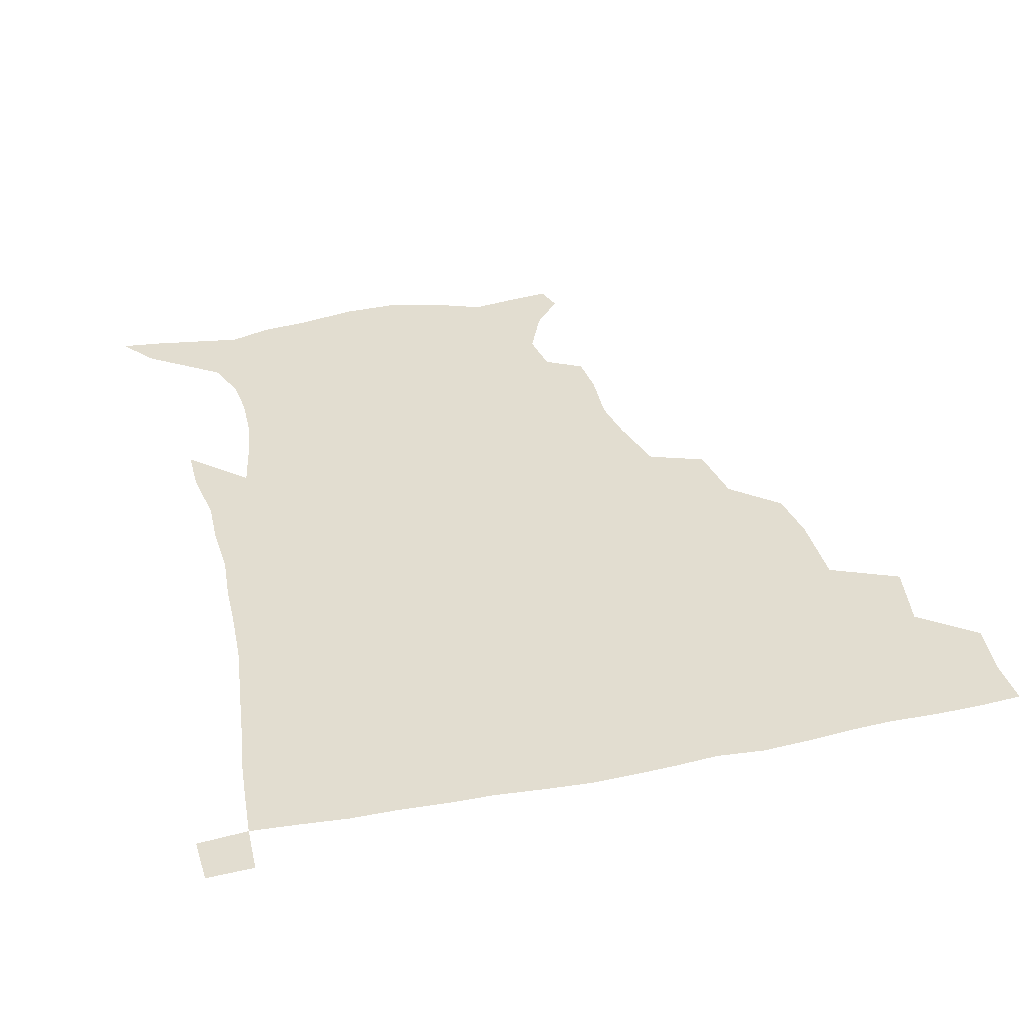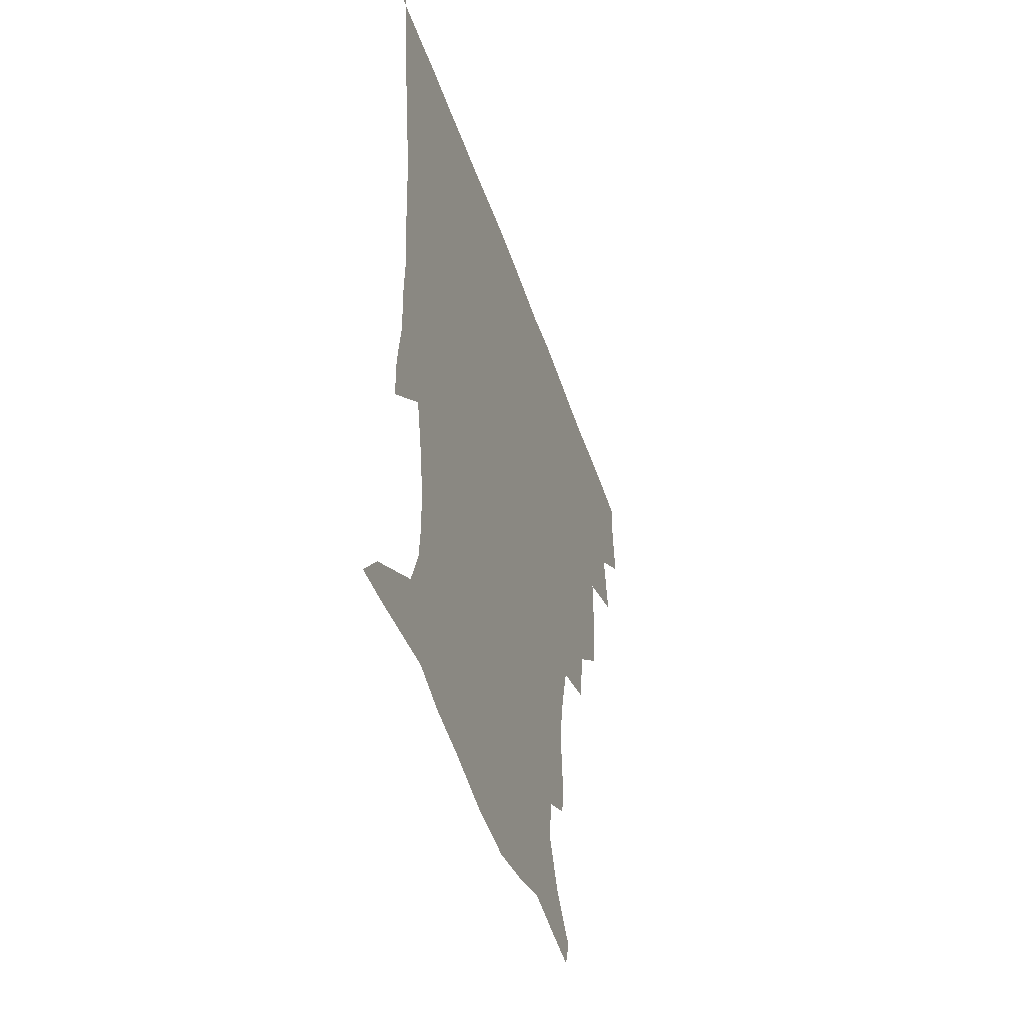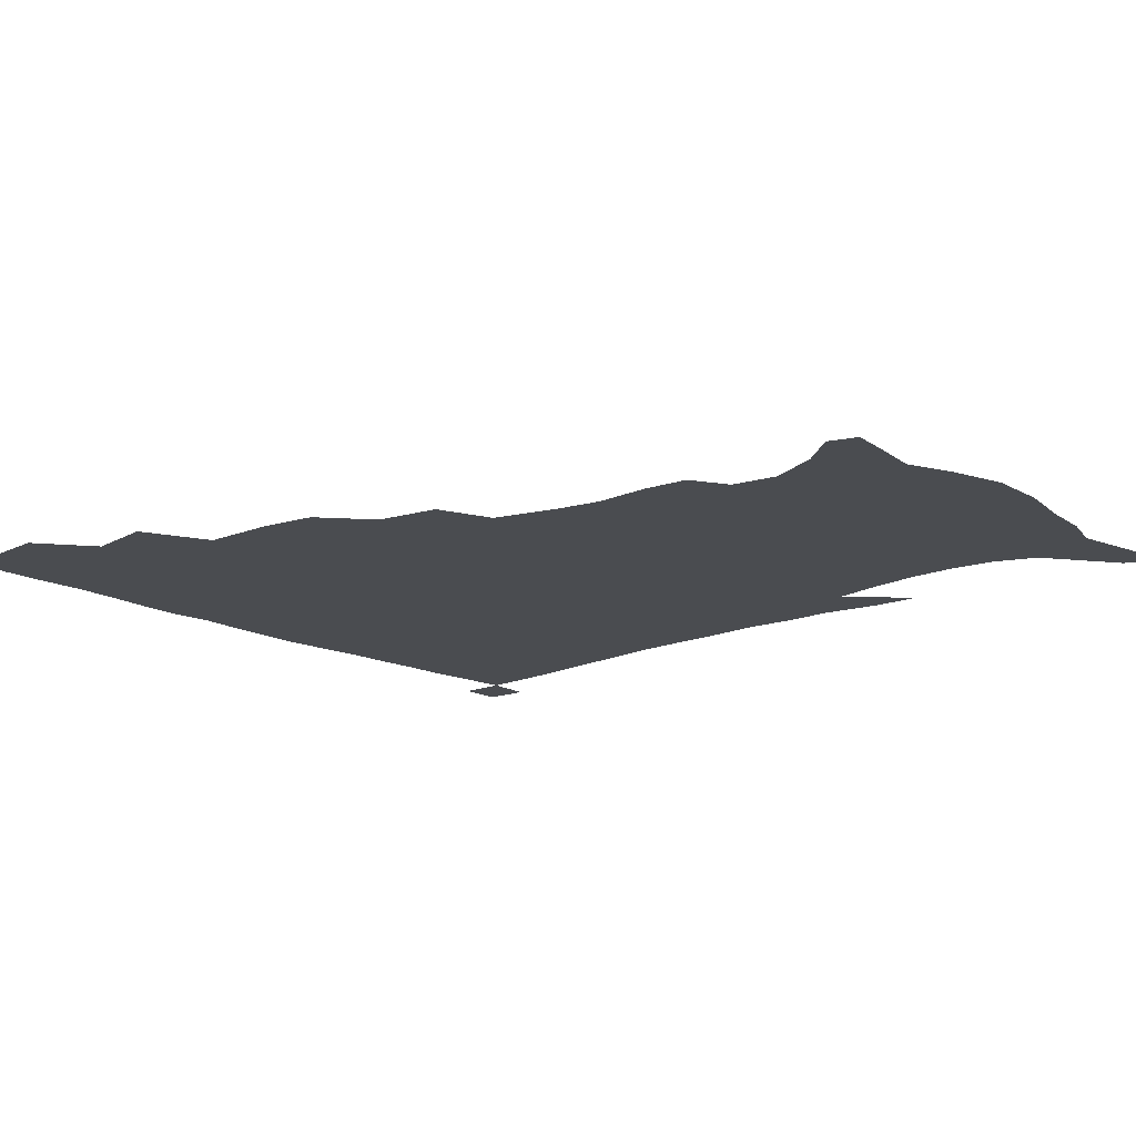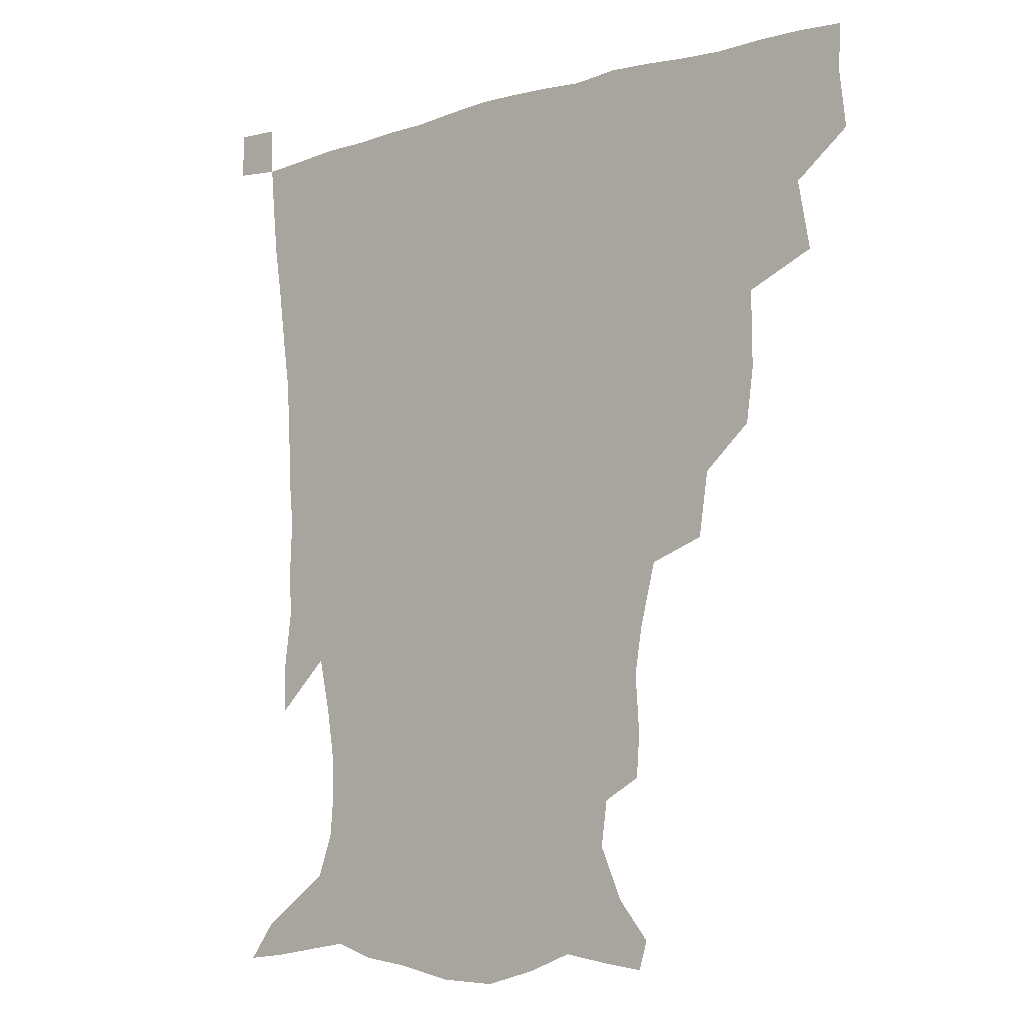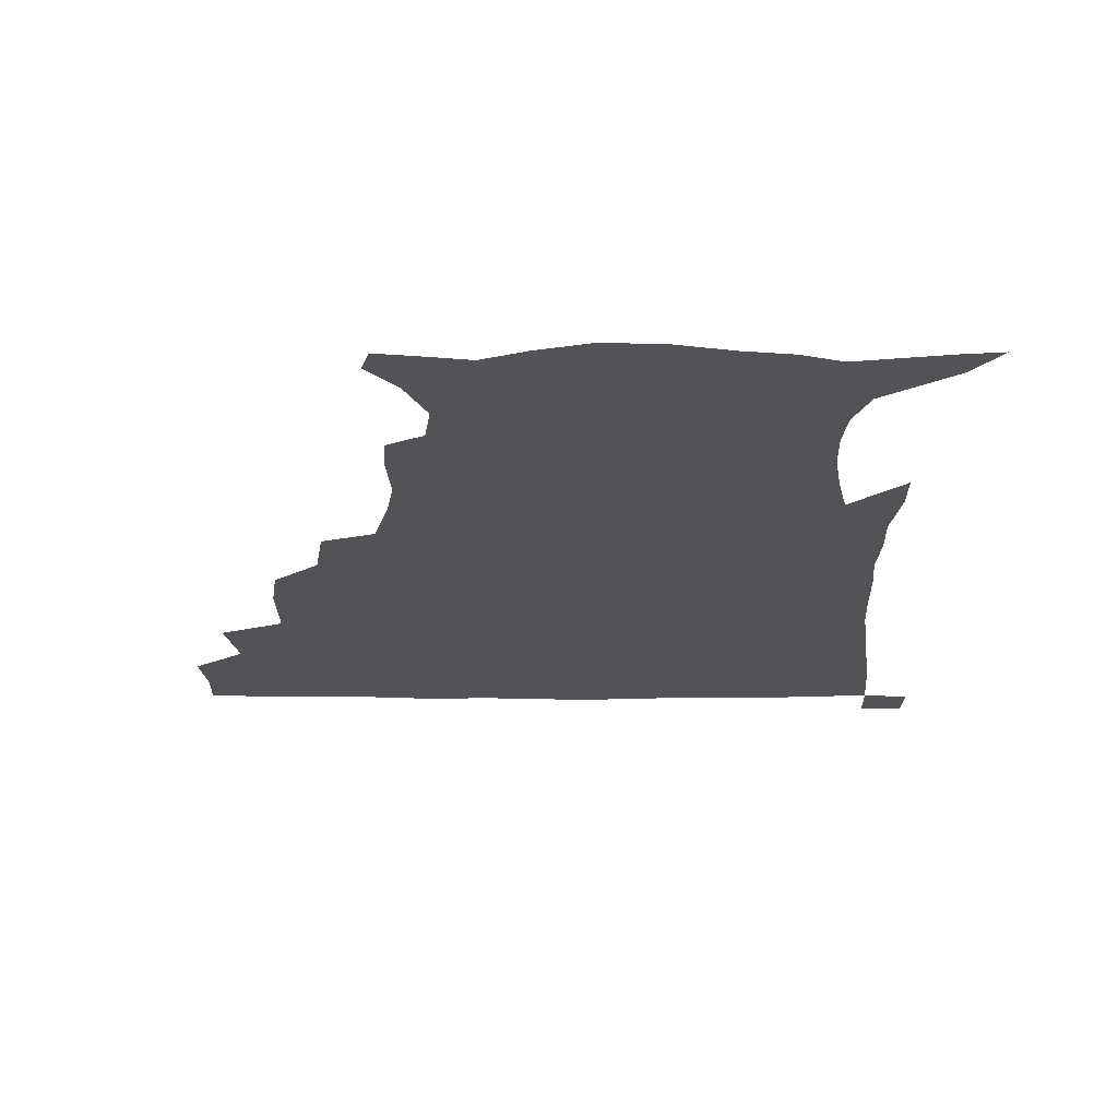
<metadata>
{"format":"obj","ext":"obj","renderer":"f3d","projection":"perspective","resolution":1024,"background":"white","views":[{"elev":35.3,"azim":165.4,"up":"+Z"},{"elev":-48.2,"azim":108.3,"up":"+Y"},{"elev":-14.9,"azim":-49.0,"up":"+Z"},{"elev":-8.0,"azim":-140.0,"up":"+Y"},{"elev":-21.9,"azim":-0.2,"up":"+Z"}]}
</metadata>
<code>
v 435.2 401.3 0
v 437.3 419.6 0
v 436.7 435.2 0
v 449.2 364.7 0
v 453.2 387.2 0
v 452.8 403.9 0
v 452.5 419.9 0
v 451.8 436.2 0
v 473.8 312.2 0
v 471.4 329.8 0
v 471.6 354.8 0
v 470.4 373.3 0
v 470.1 390.1 0
v 468.6 405.3 0
v 467.7 420.7 0
v 467 436.5 0
v 492.6 277.4 0
v 489.4 298.3 0
v 488.5 321.2 0
v 487.2 340.3 0
v 487.4 360.9 0
v 486.3 376.6 0
v 485.2 391.4 0
v 484 406.1 0
v 483.3 421 0
v 482.7 436.1 0
v 518.4 201.4 0
v 517.3 215.7 0
v 518.6 234.7 0
v 516.1 250.3 0
v 510.9 270.7 0
v 506.1 290.1 0
v 506.2 315.1 0
v 504.3 331.2 0
v 502.4 346.2 0
v 501.8 362.9 0
v 500.9 377.8 0
v 499.8 392.2 0
v 498.8 406.7 0
v 498.1 421.4 0
v 497.5 437 0
v 515 149.9 0
v 525.4 162.5 0
v 532.8 179.5 0
v 530.8 194.4 0
v 531.2 215.4 0
v 529.8 230.4 0
v 528.5 247.2 0
v 525.3 264.2 0
v 522.1 281 0
v 519.6 297.8 0
v 519.3 319.1 0
v 517.7 333.7 0
v 517.2 349.8 0
v 516 364 0
v 515.5 378.7 0
v 514.2 392.8 0
v 513.5 407.2 0
v 512.8 421.6 0
v 512.1 438.3 0
v 517.9 140.6 0
v 529.5 154 0
v 538.4 169.6 0
v 541.8 186.4 0
v 541.3 203.6 0
v 542.7 225.7 0
v 541 240.7 0
v 538.9 254.4 0
v 536.1 268.4 0
v 534.1 286.1 0
v 533.5 305.1 0
v 532.4 321.1 0
v 531.7 336.2 0
v 531.4 351.5 0
v 530.7 365.3 0
v 530.5 379.6 0
v 529.2 393.3 0
v 528.3 407.8 0
v 527.4 423 0
v 526.5 439.2 0
v 530.9 142.2 0
v 544.4 158.9 0
v 552.1 178.8 0
v 552.6 193.4 0
v 552.9 209.3 0
v 553.2 231.6 0
v 552.1 245.5 0
v 550.7 261.7 0
v 548.4 274.2 0
v 547.2 290.9 0
v 546.8 308.4 0
v 546 323.4 0
v 545.9 338.4 0
v 545.4 352.4 0
v 545.2 366.5 0
v 544.5 379.8 0
v 543.9 393.5 0
v 543.7 407.5 0
v 542.8 422.1 0
v 541.7 437.9 0
v 547.2 144.7 0
v 559.7 164.1 0
v 563 180.1 0
v 563.6 196.5 0
v 564.9 216.3 0
v 564.2 232 0
v 563.2 248.5 0
v 562.2 263.2 0
v 560.8 278.2 0
v 560.3 294.7 0
v 560.2 310.7 0
v 559.3 323.2 0
v 559.4 339.4 0
v 559.5 353.7 0
v 559.2 366.8 0
v 558.4 379.9 0
v 558.6 393.8 0
v 558.2 407.6 0
v 557.3 422.2 0
v 555.8 439 0
v 562.4 138.8 0
v 572.8 165.1 0
v 575.5 184.2 0
v 575.7 197.2 0
v 575.7 217.9 0
v 576 233.3 0
v 574.9 248.2 0
v 574.3 263.5 0
v 573.4 277.4 0
v 572.8 293.7 0
v 572.8 310.8 0
v 573.3 326.6 0
v 572.9 339.2 0
v 573 353.4 0
v 573.4 367.2 0
v 573.2 380.2 0
v 573.5 393.9 0
v 573.1 407.4 0
v 571.5 423.1 0
v 569.9 439.6 0
v 580.5 133.9 0
v 586.1 164.8 0
v 587.2 184.5 0
v 588 204.1 0
v 587.8 219.5 0
v 587.7 237.2 0
v 587.3 250.6 0
v 586.6 267.8 0
v 587 281.5 0
v 586.1 296.3 0
v 586.1 312.7 0
v 586.3 327.1 0
v 586.7 340.6 0
v 587 355 0
v 587.1 367 0
v 588 381.1 0
v 587.7 394.2 0
v 587.3 407.5 0
v 585.6 423.6 0
v 583.9 439.9 0
v 600.4 134.7 0
v 599.8 163.6 0
v 599.6 184.2 0
v 599.6 200.6 0
v 599.7 217.7 0
v 599.2 235 0
v 599.1 251.6 0
v 599.2 265 0
v 598.7 283.2 0
v 599.1 296.6 0
v 599 312.4 0
v 599.7 325 0
v 599.9 340.8 0
v 600.3 353.9 0
v 601.4 368.4 0
v 601.9 381.5 0
v 601.9 394.5 0
v 601.3 408.8 0
v 600.1 423.7 0
v 598.5 439 0
v 619.8 138.8 0
v 614.7 160.5 0
v 611.5 183.1 0
v 610.9 200.2 0
v 611.3 218.1 0
v 610.9 235.6 0
v 611.1 249.4 0
v 611.6 265.8 0
v 611.3 280.5 0
v 611.5 296 0
v 611.7 311 0
v 612.7 327.7 0
v 613.1 340.3 0
v 613.8 353.2 0
v 614.6 368.1 0
v 615.4 381.5 0
v 616 394.6 0
v 616.7 408.1 0
v 615.9 422.4 0
v 614.1 437.7 0
v 636.5 140.9 0
v 628 161.9 0
v 625 178 0
v 622.1 197.3 0
v 621.7 218.8 0
v 622.3 234.9 0
v 623.2 248.4 0
v 623.3 266.1 0
v 624.4 277.6 0
v 624.1 293.4 0
v 624.5 308.1 0
v 624.5 326.9 0
v 625.8 340.8 0
v 627 353 0
v 628 366.9 0
v 629 380.5 0
v 630 394.2 0
v 631.3 408 0
v 630.7 422 0
v 629 437.5 0
v 650.2 145.4 0
v 641.4 160.9 0
v 635.1 179.9 0
v 633.5 194.7 0
v 632.9 212.8 0
v 633.6 229.6 0
v 635.6 243.2 0
v 635.5 261.4 0
v 636 276.8 0
v 636.2 291.9 0
v 636.9 307.1 0
v 637.9 321.4 0
v 638.2 338.3 0
v 640 351.2 0
v 641.2 365.5 0
v 642.5 380.8 0
v 643.8 393.5 0
v 644.9 407.8 0
v 645.5 421.5 0
v 644.6 436.7 0
v 666.3 142.8 0
v 655 158.7 0
v 647.4 175.4 0
v 644.5 189.9 0
v 643 208.8 0
v 644.4 223.2 0
v 646.7 238.6 0
v 647.7 256.5 0
v 647.6 273.2 0
v 648.7 287.1 0
v 648.5 304.3 0
v 650.2 317.7 0
v 650.7 334.3 0
v 652.6 348.6 0
v 654.4 362.6 0
v 655.7 378.6 0
v 657.5 393 0
v 658.8 407.1 0
v 659.7 421.1 0
v 659.5 436.7 0
v 680.8 140.6 0
v 669.3 155.3 0
v 660.7 169 0
v 655.5 183.6 0
v 654.4 197.6 0
v 655 212.8 0
v 657.6 229.1 0
v 661.3 246.3 0
v 661.6 262.6 0
v 661.2 279.8 0
v 661.2 296.6 0
v 662.2 311.9 0
v 665 324.9 0
v 664.9 344 0
v 666.8 360 0
v 668.2 377 0
v 671.2 390.6 0
v 672.8 405.9 0
v 674.1 420.5 0
v 675.1 435.4 0
v 694.3 139.2 0
v 684.9 151.6 0
v 679.6 228.5 0
v 679.8 244 0
v 677.1 264.1 0
v 677.8 279.7 0
v 677 298 0
v 678.5 313.7 0
v 679.2 331.9 0
v 680.3 350.6 0
v 682.7 368 0
v 685 386.3 0
v 687.5 402.8 0
v 689 419.1 0
v 690.3 434.4 0
v 690.9 450.4 0
v 706.5 435.9 0
v 706 451.1 0
f 5 6 1
f 1 6 2
f 6 7 2
f 2 7 3
f 7 8 3
f 11 12 4
f 4 12 5
f 12 13 5
f 5 13 6
f 13 14 6
f 6 14 7
f 14 15 7
f 7 15 8
f 15 16 8
f 18 19 9
f 9 19 10
f 19 20 10
f 10 20 11
f 20 21 11
f 11 21 12
f 21 22 12
f 12 22 13
f 22 23 13
f 13 23 14
f 23 24 14
f 14 24 15
f 24 25 15
f 15 25 16
f 25 26 16
f 31 32 17
f 17 32 18
f 32 33 18
f 18 33 19
f 33 34 19
f 19 34 20
f 34 35 20
f 20 35 21
f 35 36 21
f 21 36 22
f 36 37 22
f 22 37 23
f 37 38 23
f 23 38 24
f 38 39 24
f 24 39 25
f 39 40 25
f 25 40 26
f 40 41 26
f 45 46 27
f 27 46 28
f 46 47 28
f 28 47 29
f 47 48 29
f 29 48 30
f 48 49 30
f 30 49 31
f 49 50 31
f 31 50 32
f 50 51 32
f 32 51 33
f 51 52 33
f 33 52 34
f 52 53 34
f 34 53 35
f 53 54 35
f 35 54 36
f 54 55 36
f 36 55 37
f 55 56 37
f 37 56 38
f 56 57 38
f 38 57 39
f 57 58 39
f 39 58 40
f 58 59 40
f 40 59 41
f 59 60 41
f 61 62 42
f 42 62 43
f 62 63 43
f 43 63 44
f 63 64 44
f 44 64 45
f 64 65 45
f 45 65 46
f 65 66 46
f 46 66 47
f 66 67 47
f 47 67 48
f 67 68 48
f 48 68 49
f 68 69 49
f 49 69 50
f 69 70 50
f 50 70 51
f 70 71 51
f 51 71 52
f 71 72 52
f 52 72 53
f 72 73 53
f 53 73 54
f 73 74 54
f 54 74 55
f 74 75 55
f 55 75 56
f 75 76 56
f 56 76 57
f 76 77 57
f 57 77 58
f 77 78 58
f 58 78 59
f 78 79 59
f 59 79 60
f 79 80 60
f 61 81 62
f 81 82 62
f 62 82 63
f 82 83 63
f 63 83 64
f 83 84 64
f 64 84 65
f 84 85 65
f 65 85 66
f 85 86 66
f 66 86 67
f 86 87 67
f 67 87 68
f 87 88 68
f 68 88 69
f 88 89 69
f 69 89 70
f 89 90 70
f 70 90 71
f 90 91 71
f 71 91 72
f 91 92 72
f 72 92 73
f 92 93 73
f 73 93 74
f 93 94 74
f 74 94 75
f 94 95 75
f 75 95 76
f 95 96 76
f 76 96 77
f 96 97 77
f 77 97 78
f 97 98 78
f 78 98 79
f 98 99 79
f 79 99 80
f 99 100 80
f 81 101 82
f 101 102 82
f 82 102 83
f 102 103 83
f 83 103 84
f 103 104 84
f 84 104 85
f 104 105 85
f 85 105 86
f 105 106 86
f 86 106 87
f 106 107 87
f 87 107 88
f 107 108 88
f 88 108 89
f 108 109 89
f 89 109 90
f 109 110 90
f 90 110 91
f 110 111 91
f 91 111 92
f 111 112 92
f 92 112 93
f 112 113 93
f 93 113 94
f 113 114 94
f 94 114 95
f 114 115 95
f 95 115 96
f 115 116 96
f 96 116 97
f 116 117 97
f 97 117 98
f 117 118 98
f 98 118 99
f 118 119 99
f 99 119 100
f 119 120 100
f 101 121 102
f 121 122 102
f 102 122 103
f 122 123 103
f 103 123 104
f 123 124 104
f 104 124 105
f 124 125 105
f 105 125 106
f 125 126 106
f 106 126 107
f 126 127 107
f 107 127 108
f 127 128 108
f 108 128 109
f 128 129 109
f 109 129 110
f 129 130 110
f 110 130 111
f 130 131 111
f 111 131 112
f 131 132 112
f 112 132 113
f 132 133 113
f 113 133 114
f 133 134 114
f 114 134 115
f 134 135 115
f 115 135 116
f 135 136 116
f 116 136 117
f 136 137 117
f 117 137 118
f 137 138 118
f 118 138 119
f 138 139 119
f 119 139 120
f 139 140 120
f 121 141 122
f 141 142 122
f 122 142 123
f 142 143 123
f 123 143 124
f 143 144 124
f 124 144 125
f 144 145 125
f 125 145 126
f 145 146 126
f 126 146 127
f 146 147 127
f 127 147 128
f 147 148 128
f 128 148 129
f 148 149 129
f 129 149 130
f 149 150 130
f 130 150 131
f 150 151 131
f 131 151 132
f 151 152 132
f 132 152 133
f 152 153 133
f 133 153 134
f 153 154 134
f 134 154 135
f 154 155 135
f 135 155 136
f 155 156 136
f 136 156 137
f 156 157 137
f 137 157 138
f 157 158 138
f 138 158 139
f 158 159 139
f 139 159 140
f 159 160 140
f 141 161 142
f 161 162 142
f 142 162 143
f 162 163 143
f 143 163 144
f 163 164 144
f 144 164 145
f 164 165 145
f 145 165 146
f 165 166 146
f 146 166 147
f 166 167 147
f 147 167 148
f 167 168 148
f 148 168 149
f 168 169 149
f 149 169 150
f 169 170 150
f 150 170 151
f 170 171 151
f 151 171 152
f 171 172 152
f 152 172 153
f 172 173 153
f 153 173 154
f 173 174 154
f 154 174 155
f 174 175 155
f 155 175 156
f 175 176 156
f 156 176 157
f 176 177 157
f 157 177 158
f 177 178 158
f 158 178 159
f 178 179 159
f 159 179 160
f 179 180 160
f 161 181 162
f 181 182 162
f 162 182 163
f 182 183 163
f 163 183 164
f 183 184 164
f 164 184 165
f 184 185 165
f 165 185 166
f 185 186 166
f 166 186 167
f 186 187 167
f 167 187 168
f 187 188 168
f 168 188 169
f 188 189 169
f 169 189 170
f 189 190 170
f 170 190 171
f 190 191 171
f 171 191 172
f 191 192 172
f 172 192 173
f 192 193 173
f 173 193 174
f 193 194 174
f 174 194 175
f 194 195 175
f 175 195 176
f 195 196 176
f 176 196 177
f 196 197 177
f 177 197 178
f 197 198 178
f 178 198 179
f 198 199 179
f 179 199 180
f 199 200 180
f 181 201 182
f 201 202 182
f 182 202 183
f 202 203 183
f 183 203 184
f 203 204 184
f 184 204 185
f 204 205 185
f 185 205 186
f 205 206 186
f 186 206 187
f 206 207 187
f 187 207 188
f 207 208 188
f 188 208 189
f 208 209 189
f 189 209 190
f 209 210 190
f 190 210 191
f 210 211 191
f 191 211 192
f 211 212 192
f 192 212 193
f 212 213 193
f 193 213 194
f 213 214 194
f 194 214 195
f 214 215 195
f 195 215 196
f 215 216 196
f 196 216 197
f 216 217 197
f 197 217 198
f 217 218 198
f 198 218 199
f 218 219 199
f 199 219 200
f 219 220 200
f 201 221 202
f 221 222 202
f 202 222 203
f 222 223 203
f 203 223 204
f 223 224 204
f 204 224 205
f 224 225 205
f 205 225 206
f 225 226 206
f 206 226 207
f 226 227 207
f 207 227 208
f 227 228 208
f 208 228 209
f 228 229 209
f 209 229 210
f 229 230 210
f 210 230 211
f 230 231 211
f 211 231 212
f 231 232 212
f 212 232 213
f 232 233 213
f 213 233 214
f 233 234 214
f 214 234 215
f 234 235 215
f 215 235 216
f 235 236 216
f 216 236 217
f 236 237 217
f 217 237 218
f 237 238 218
f 218 238 219
f 238 239 219
f 219 239 220
f 239 240 220
f 221 241 222
f 241 242 222
f 222 242 223
f 242 243 223
f 223 243 224
f 243 244 224
f 224 244 225
f 244 245 225
f 225 245 226
f 245 246 226
f 226 246 227
f 246 247 227
f 227 247 228
f 247 248 228
f 228 248 229
f 248 249 229
f 229 249 230
f 249 250 230
f 230 250 231
f 250 251 231
f 231 251 232
f 251 252 232
f 232 252 233
f 252 253 233
f 233 253 234
f 253 254 234
f 234 254 235
f 254 255 235
f 235 255 236
f 255 256 236
f 236 256 237
f 256 257 237
f 237 257 238
f 257 258 238
f 238 258 239
f 258 259 239
f 239 259 240
f 259 260 240
f 241 261 242
f 261 262 242
f 242 262 243
f 262 263 243
f 243 263 244
f 263 264 244
f 244 264 245
f 264 265 245
f 245 265 246
f 265 266 246
f 246 266 247
f 266 267 247
f 247 267 248
f 267 268 248
f 248 268 249
f 268 269 249
f 249 269 250
f 269 270 250
f 250 270 251
f 270 271 251
f 251 271 252
f 271 272 252
f 252 272 253
f 272 273 253
f 253 273 254
f 273 274 254
f 254 274 255
f 274 275 255
f 255 275 256
f 275 276 256
f 256 276 257
f 276 277 257
f 257 277 258
f 277 278 258
f 258 278 259
f 278 279 259
f 259 279 260
f 279 280 260
f 261 281 262
f 281 282 262
f 262 282 263
f 268 283 269
f 283 284 269
f 269 284 270
f 284 285 270
f 270 285 271
f 285 286 271
f 271 286 272
f 286 287 272
f 272 287 273
f 287 288 273
f 273 288 274
f 288 289 274
f 274 289 275
f 289 290 275
f 275 290 276
f 290 291 276
f 276 291 277
f 291 292 277
f 277 292 278
f 292 293 278
f 278 293 279
f 293 294 279
f 279 294 280
f 294 295 280
f 295 297 296
f 297 298 296

</code>
